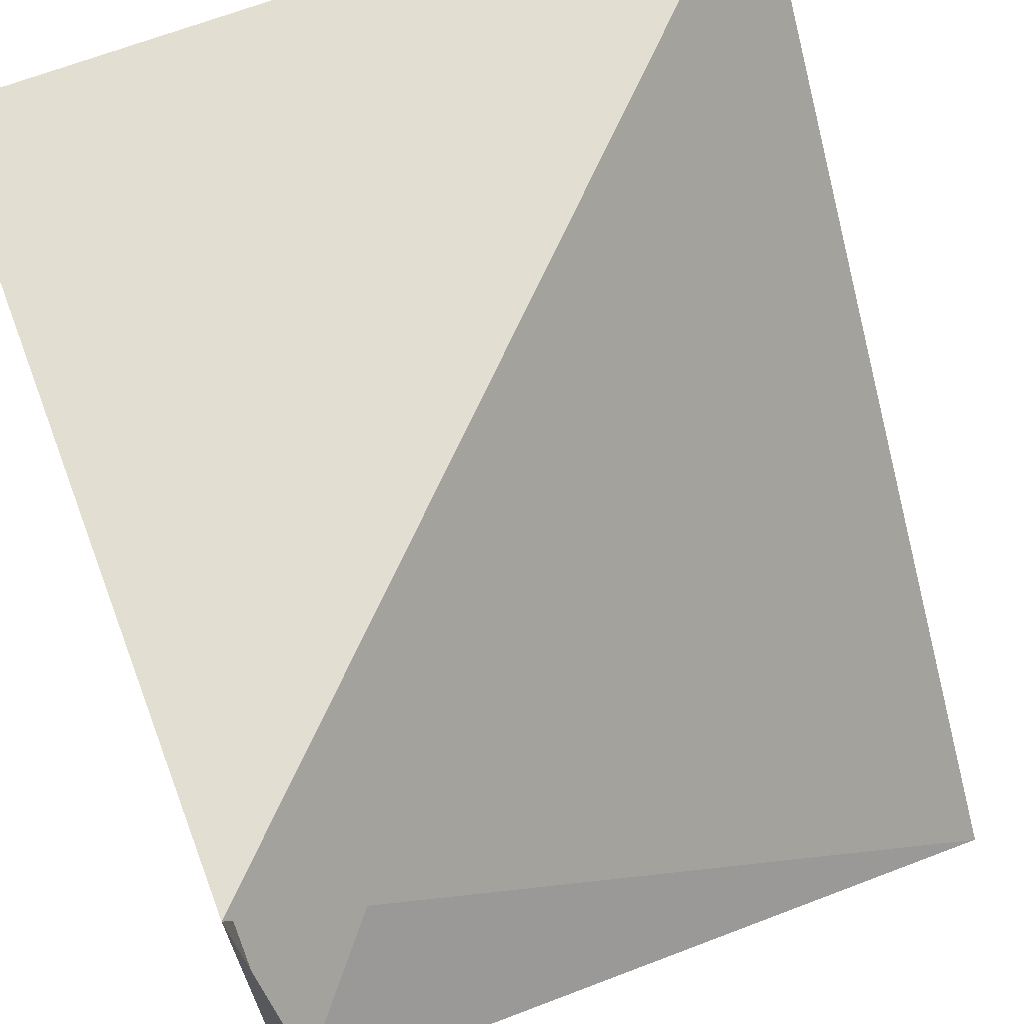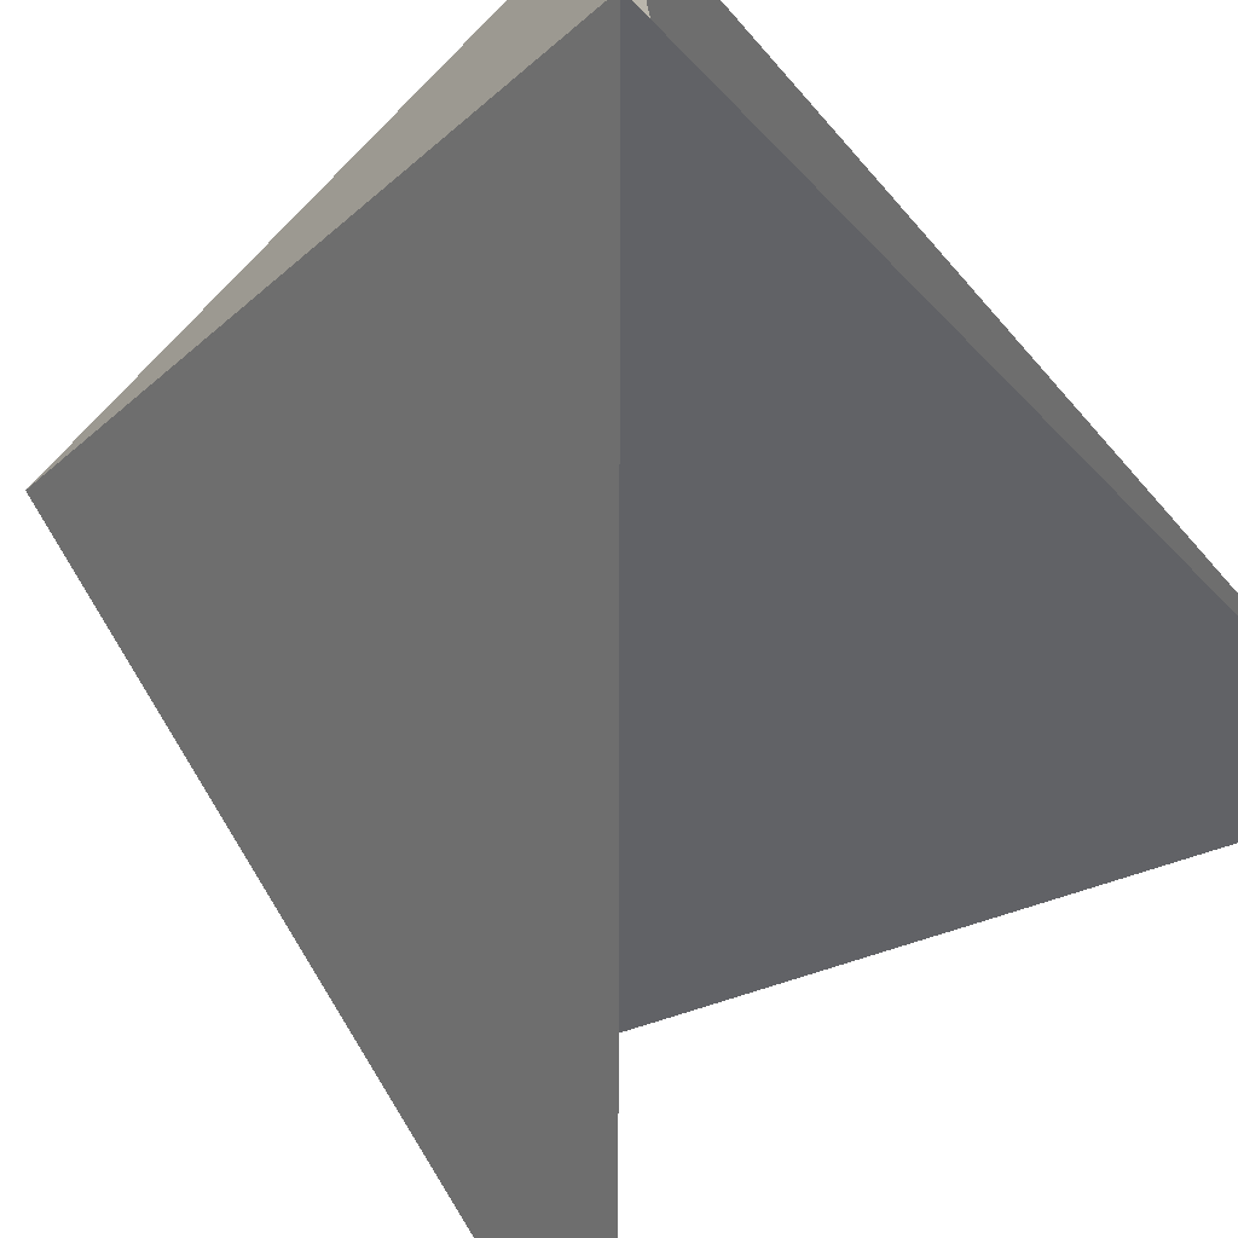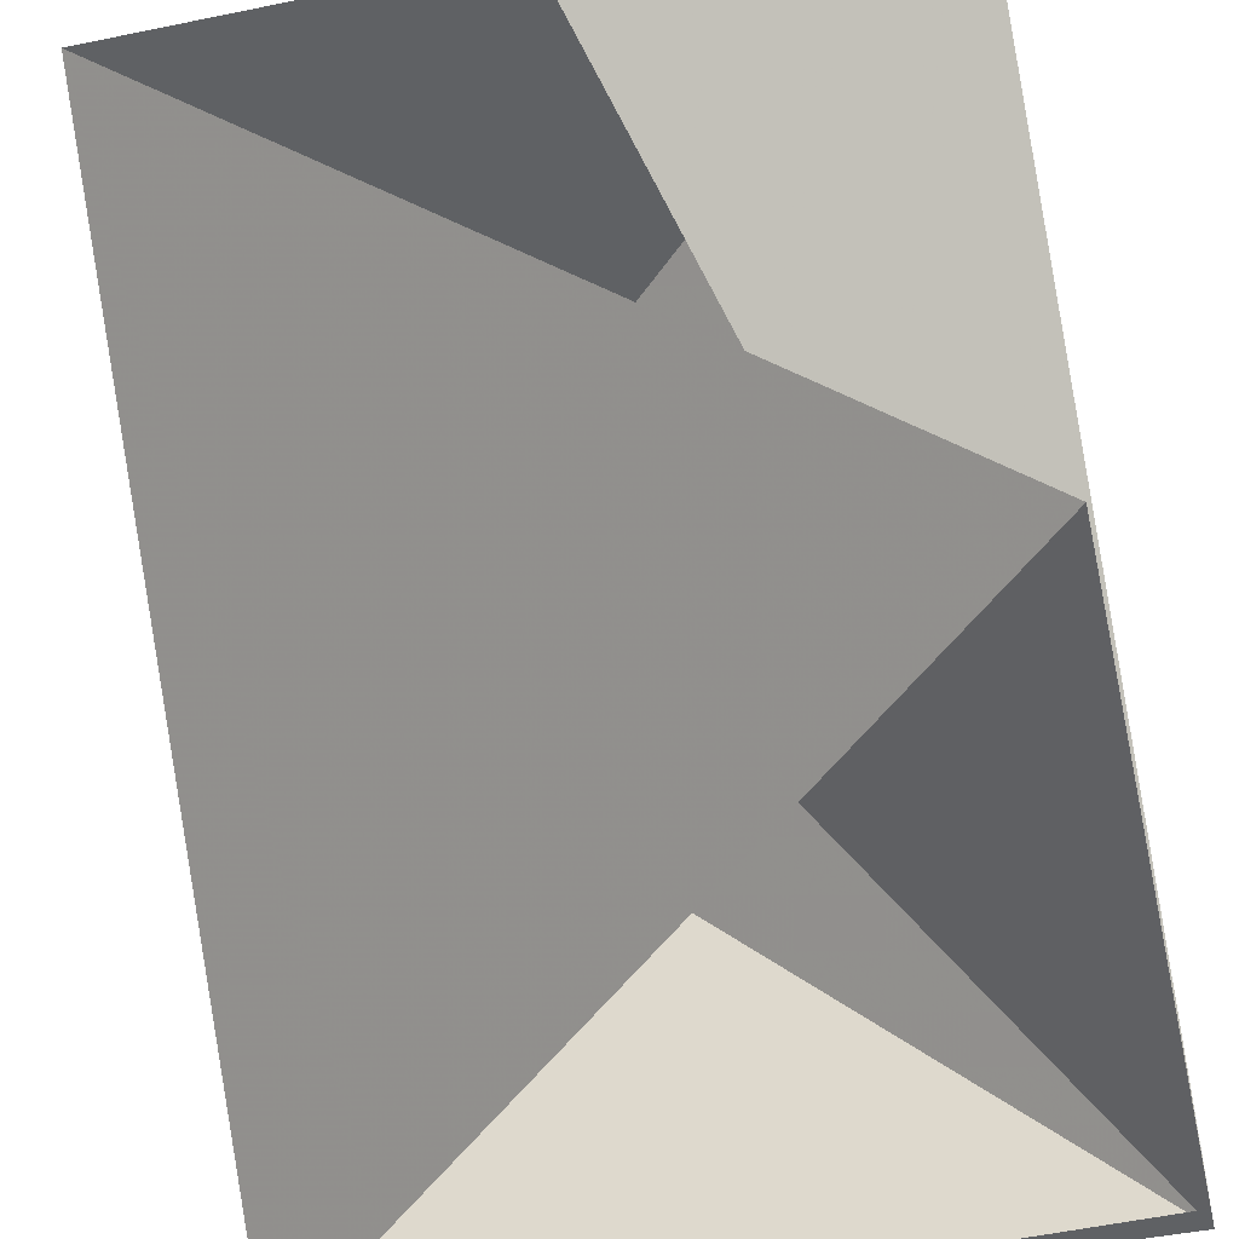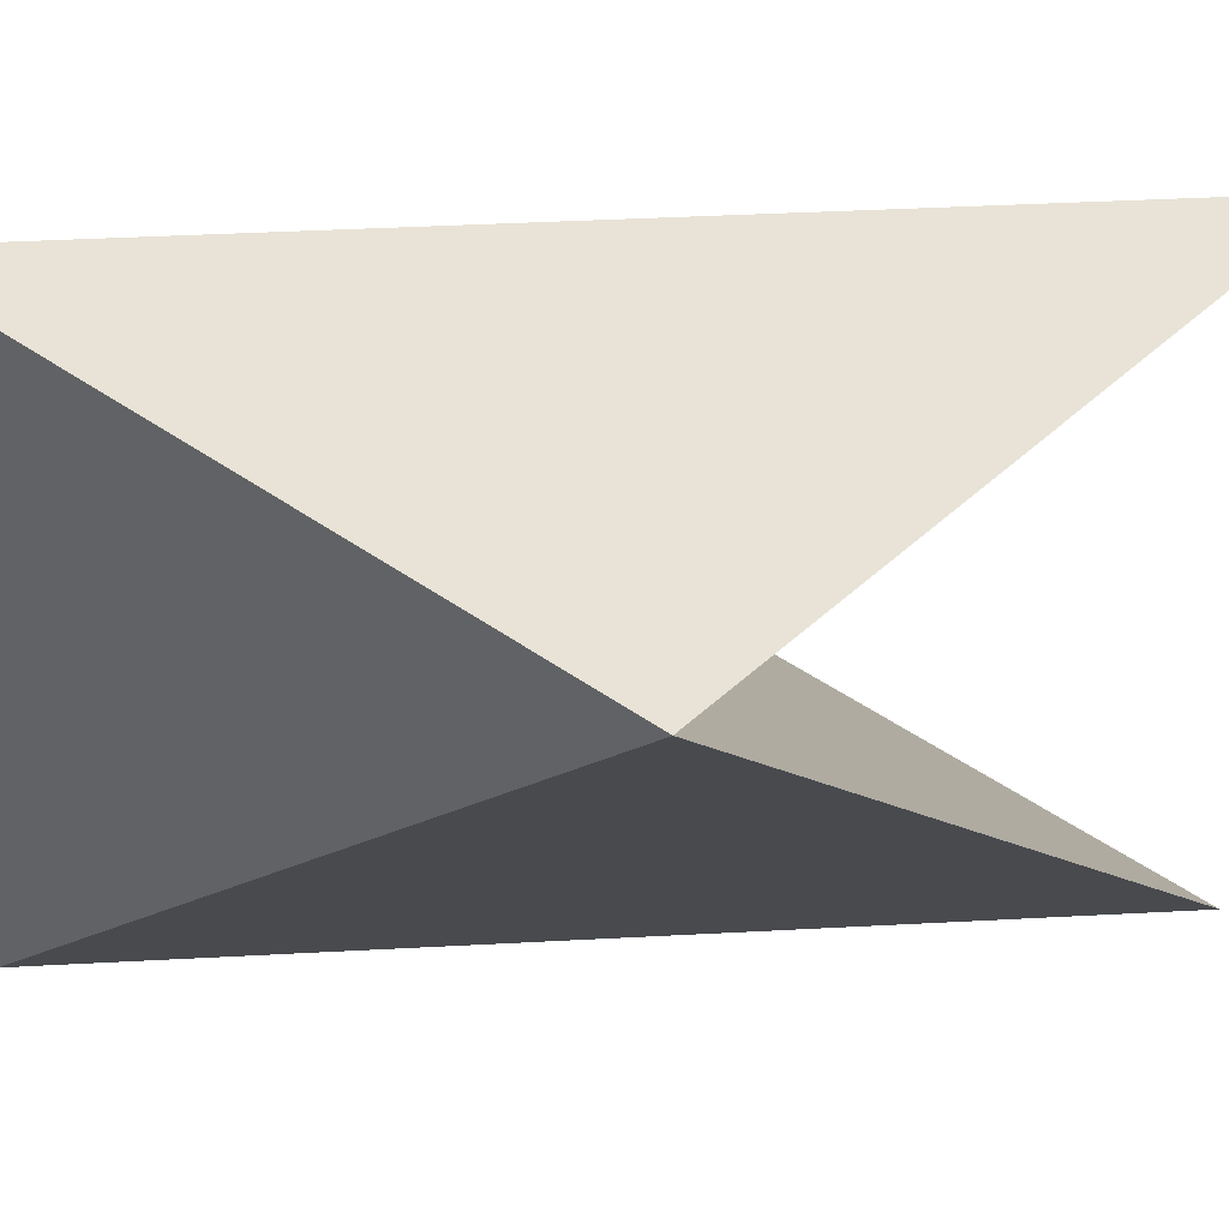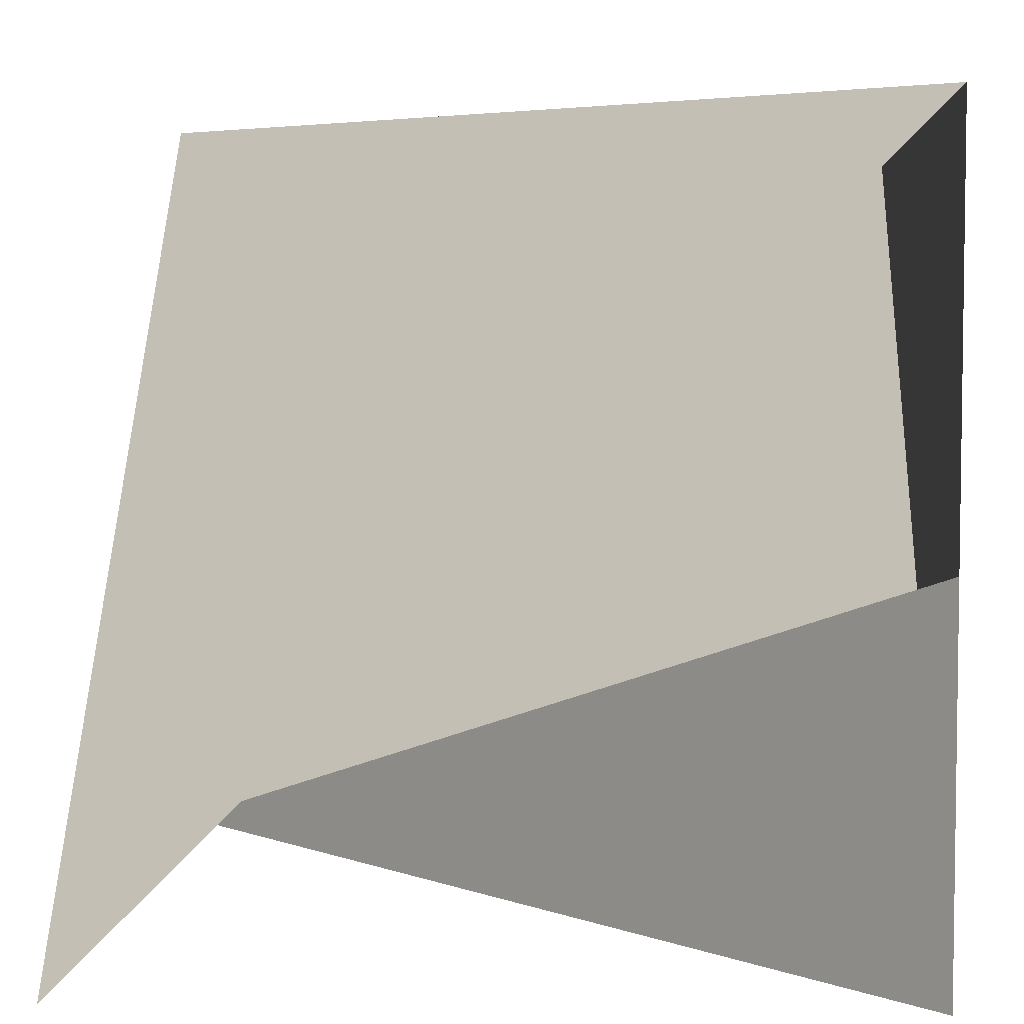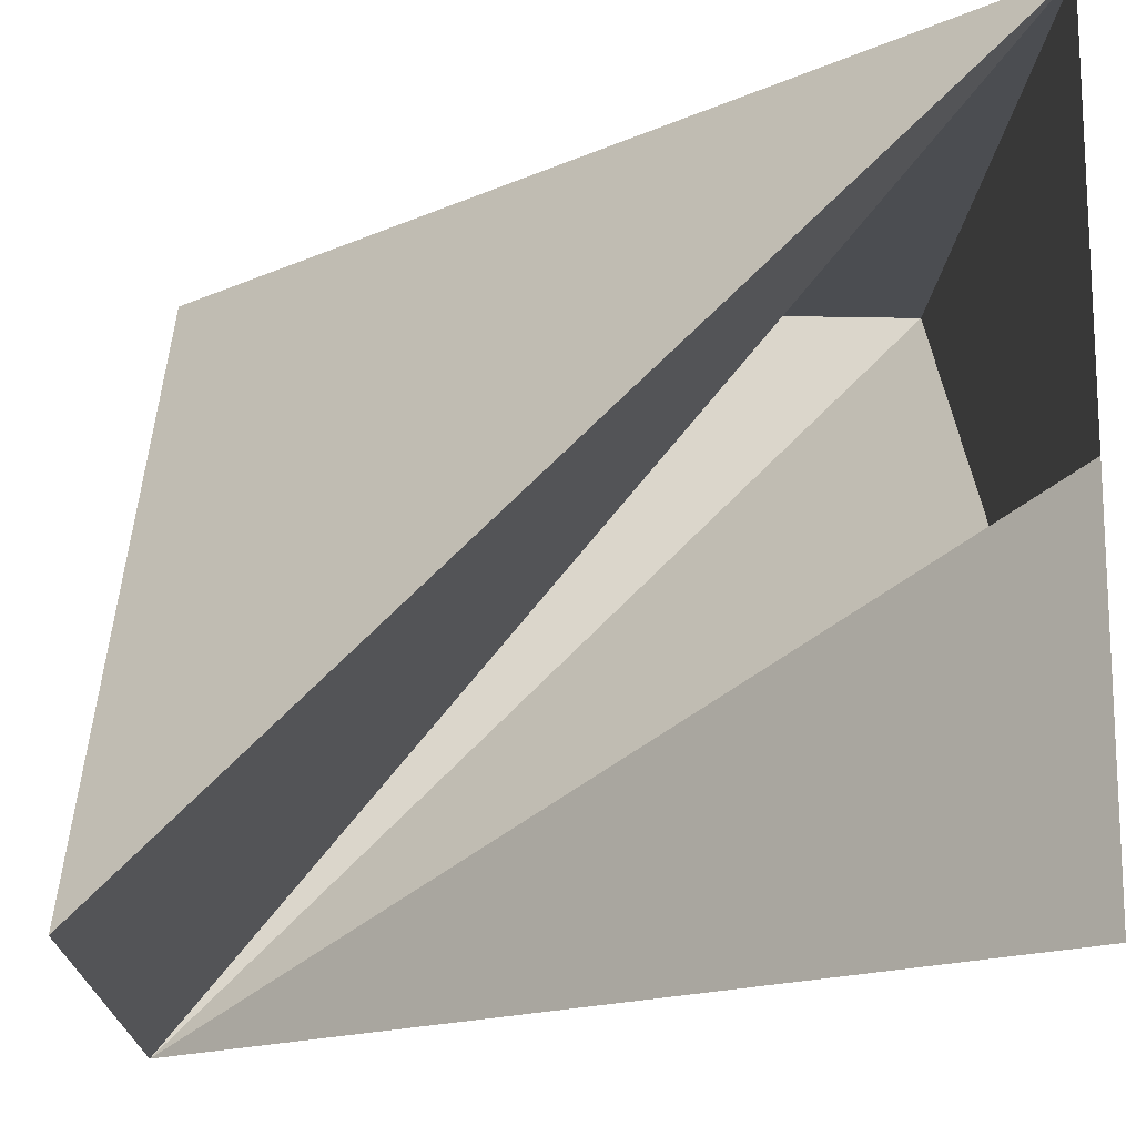
<metadata>
{"format":"obj","ext":"obj","renderer":"f3d","projection":"perspective","resolution":1024,"background":"white","views":[{"elev":67.7,"azim":-20.9,"up":"+Z"},{"elev":-72.3,"azim":-45.1,"up":"+Z"},{"elev":-46.7,"azim":103.1,"up":"+Y"},{"elev":41.6,"azim":41.3,"up":"+Y"},{"elev":5.2,"azim":92.6,"up":"+Z"},{"elev":-15.9,"azim":87.5,"up":"+Z"}]}
</metadata>
<code>
o geometry_0
v 0.9961 -0.9961 -0.9961
v -0.9961 -0.9961 0.9961
v -0.9961 -0.9961 -0.9961
v -0.9258 -0.9961 -0.9961
v 0.9961 0.9961 -0.9961
v 0.9961 0.9961 -0.04297
v 0.9961 0.9961 0.9961
v -0.9961 0.9961 0.9961
f 1 1 2
f 2 3 4
f 5 6 3
f 7 1 3
f 7 7 1
f 2 1 7
f 3 3 5
f 8 5 3
f 3 2 8
f 2 7 8
f 5 8 7
f 7 7 8

</code>
